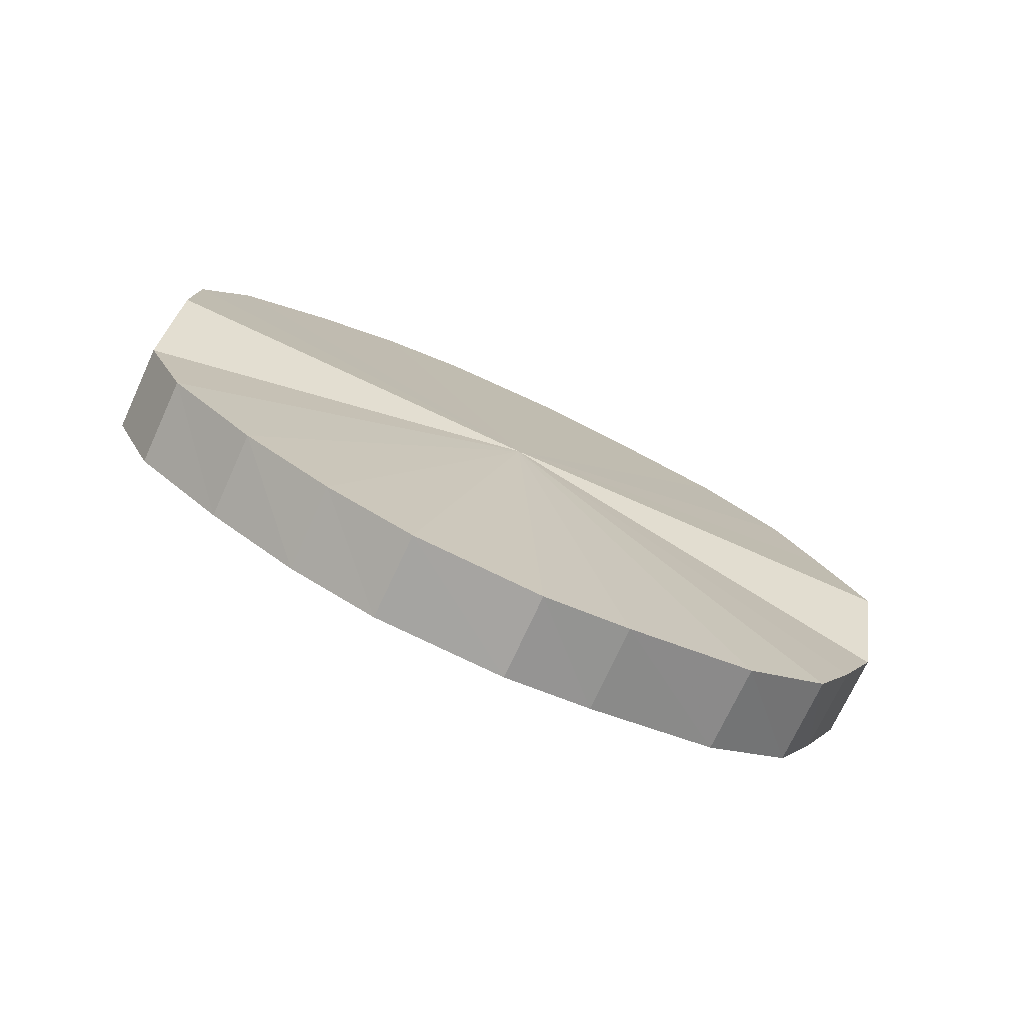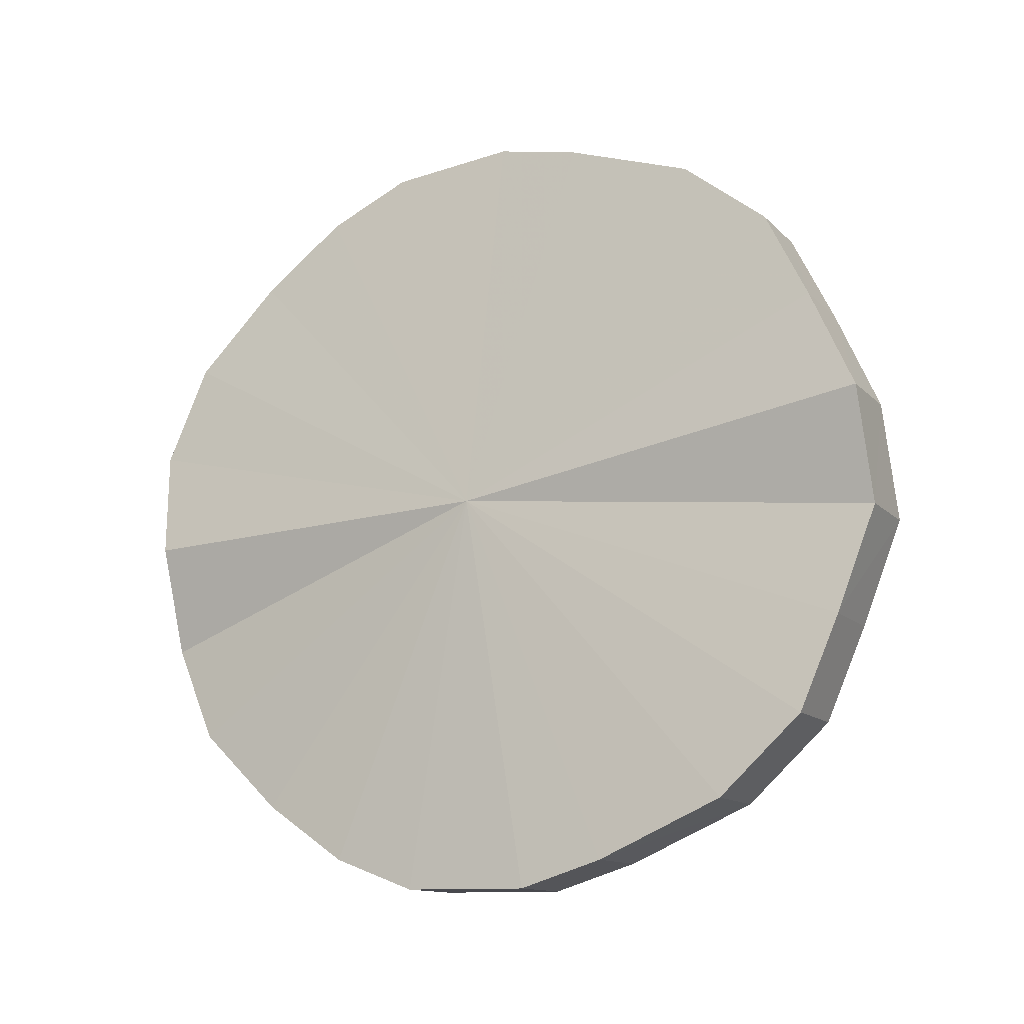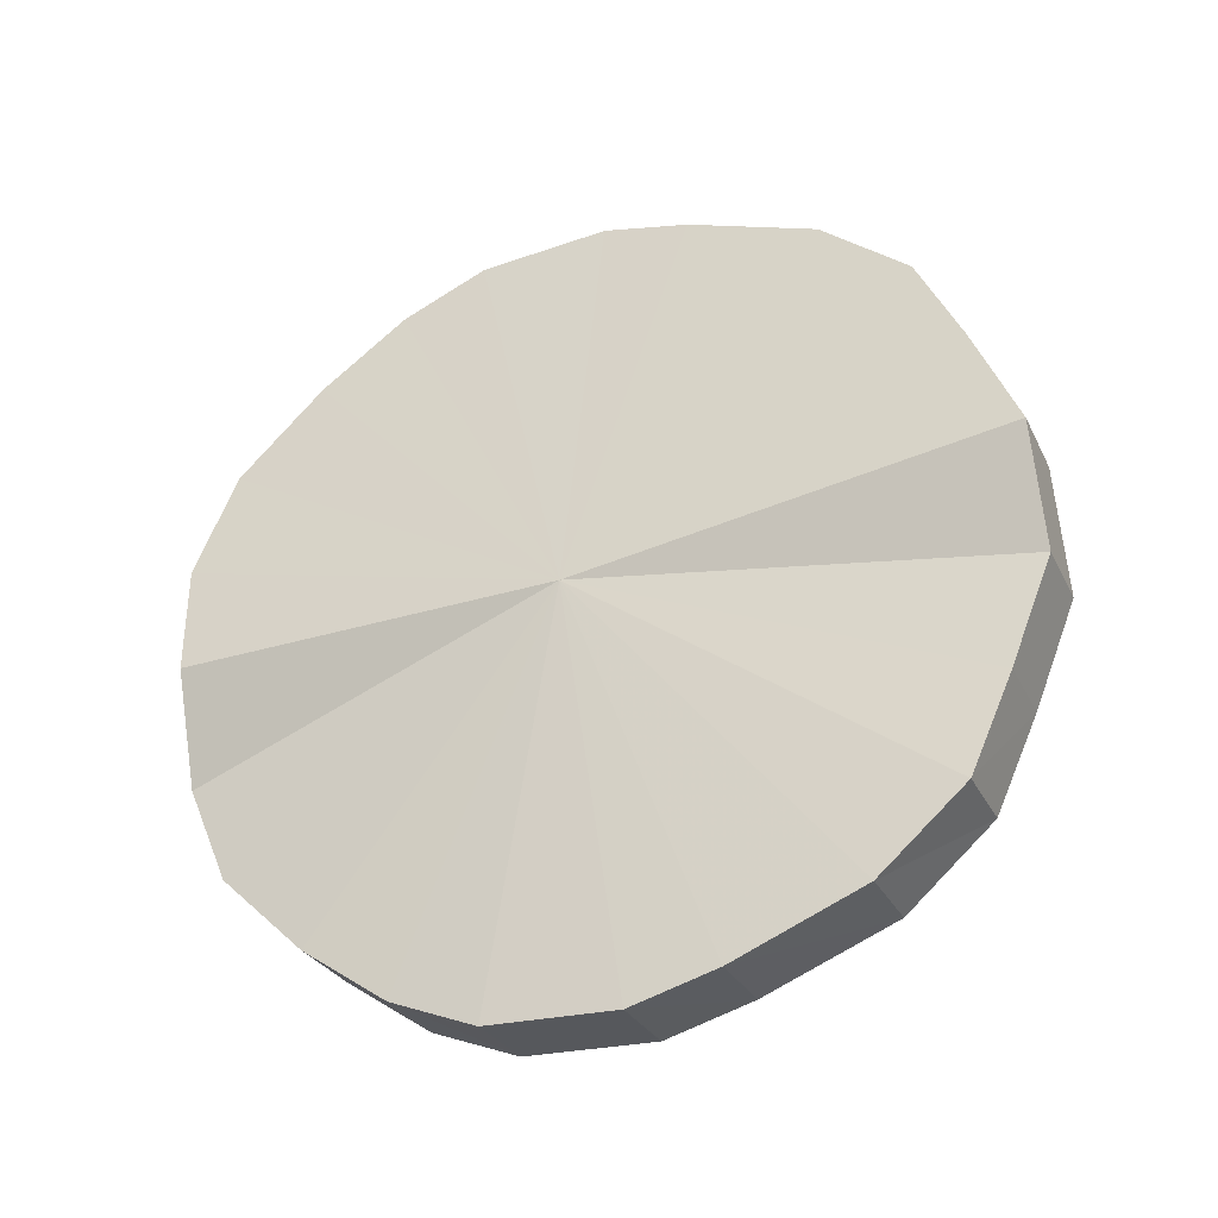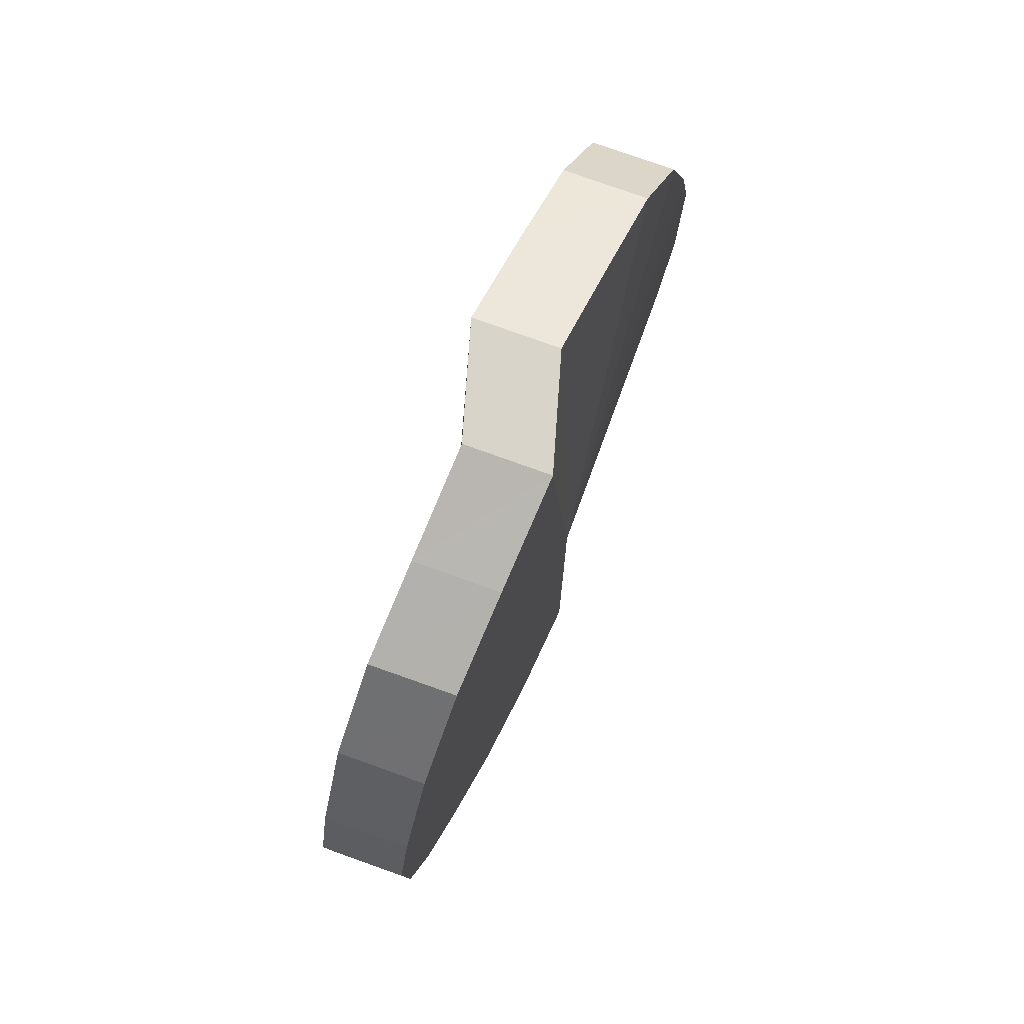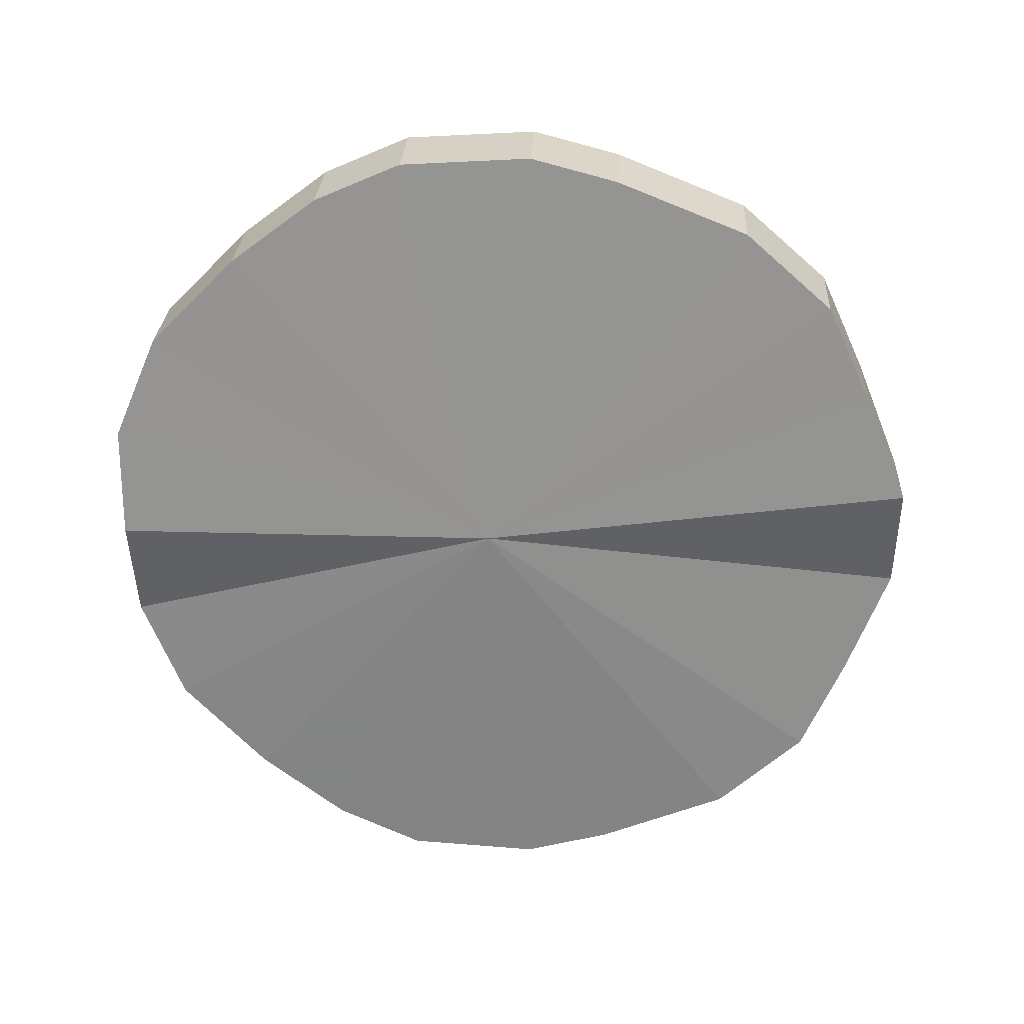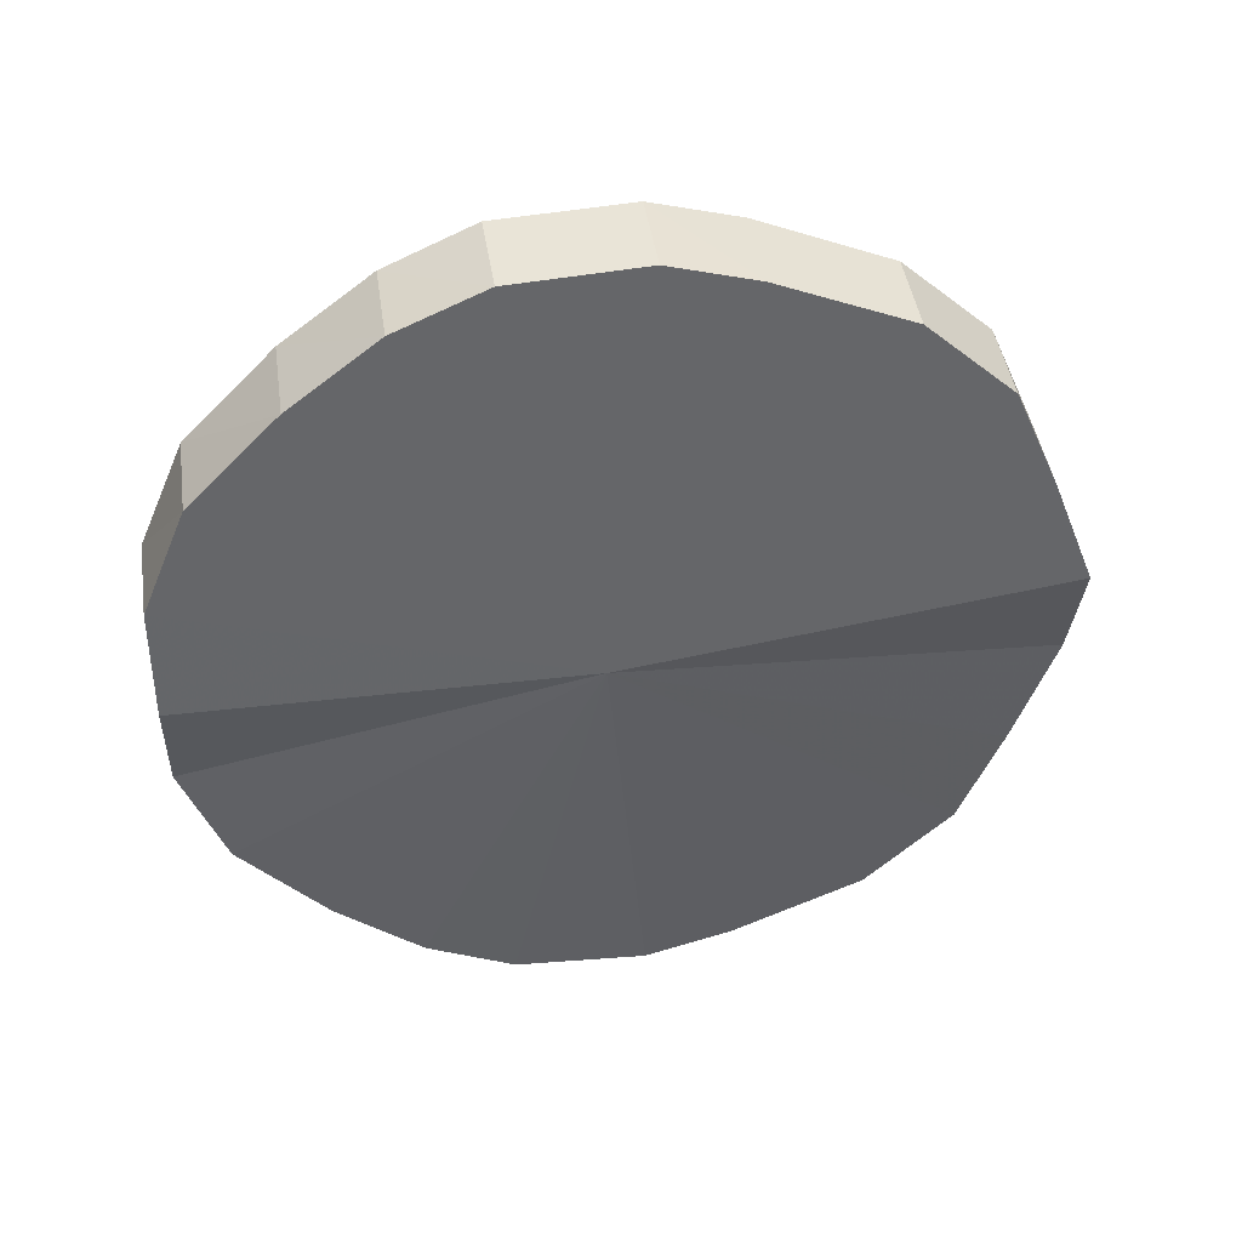
<metadata>
{"format":"obj","ext":"obj","renderer":"f3d","projection":"perspective","resolution":1024,"background":"white","views":[{"elev":-78.0,"azim":65.2,"up":"+Z"},{"elev":-18.9,"azim":116.4,"up":"+Z"},{"elev":-34.3,"azim":112.0,"up":"+Z"},{"elev":75.3,"azim":25.3,"up":"+Y"},{"elev":22.5,"azim":93.1,"up":"+Z"},{"elev":38.7,"azim":81.5,"up":"+Z"}]}
</metadata>
<code>
o 3893
v 2232 1862 10.25
v 2232 1862 10.28
v 2232 1862 10.26
v 2232 1862 10.3
v 2232 1862 10.28
v 2232 1862 10.23
v 2232 1862 10.23
v 2232 1862 10.32
v 2232 1862 10.31
v 2232 1862 10.21
v 2232 1862 10.21
v 2232 1862 10.34
v 2232 1862 10.33
v 2232 1862 10.19
v 2232 1862 10.19
v 2232 1862 10.35
v 2232 1862 10.34
v 2232 1862 10.17
v 2232 1862 10.17
v 2232 1862 10.35
v 2232 1862 10.35
v 2232 1862 10.16
v 2232 1862 10.16
v 2232 1862 10.34
v 2232 1862 10.35
v 2232 1862 10.16
v 2232 1862 10.16
v 2232 1862 10.33
v 2232 1862 10.35
v 2232 1862 10.17
v 2232 1862 10.17
v 2232 1862 10.31
v 2232 1862 10.33
v 2232 1862 10.18
v 2232 1862 10.18
v 2232 1862 10.29
v 2232 1862 10.32
v 2232 1862 10.2
v 2232 1862 10.2
v 2232 1862 10.27
v 2232 1862 10.29
v 2232 1862 10.22
v 2232 1862 10.22
v 2232 1862 10.24
v 2232 1862 10.27
v 2232 1862 10.24
v 2232 1862 10.26
v 2232 1862 10.28
v 2232 1862 10.28
v 2232 1862 10.3
v 2232 1862 10.31
v 2232 1862 10.23
v 2232 1862 10.25
v 2232 1862 10.21
v 2232 1862 10.23
v 2232 1862 10.32
v 2232 1862 10.33
v 2232 1862 10.19
v 2232 1862 10.21
v 2232 1862 10.17
v 2232 1862 10.19
v 2232 1862 10.34
v 2232 1862 10.34
v 2232 1862 10.16
v 2232 1862 10.17
v 2232 1862 10.16
v 2232 1862 10.16
v 2232 1862 10.35
v 2232 1862 10.35
v 2232 1862 10.17
v 2232 1862 10.16
v 2232 1862 10.18
v 2232 1862 10.17
v 2232 1862 10.35
v 2232 1862 10.35
v 2232 1862 10.2
v 2232 1862 10.18
v 2232 1862 10.22
v 2232 1862 10.2
v 2232 1862 10.34
v 2232 1862 10.35
v 2232 1862 10.24
v 2232 1862 10.22
v 2232 1862 10.27
v 2232 1862 10.24
v 2232 1862 10.33
v 2232 1862 10.33
v 2232 1862 10.29
v 2232 1862 10.27
v 2232 1862 10.32
v 2232 1862 10.29
v 2232 1862 10.31
v 2232 1862 10.25
v 2232 1862 10.28
v 2232 1862 10.25
v 2232 1862 10.3
v 2232 1862 10.23
v 2232 1862 10.32
v 2232 1862 10.21
v 2232 1862 10.34
v 2232 1862 10.19
v 2232 1862 10.35
v 2232 1862 10.17
v 2232 1862 10.35
v 2232 1862 10.16
v 2232 1862 10.34
v 2232 1862 10.16
v 2232 1862 10.33
v 2232 1862 10.17
v 2232 1862 10.31
v 2232 1862 10.18
v 2232 1862 10.29
v 2232 1862 10.2
v 2232 1862 10.27
v 2232 1862 10.22
v 2232 1862 10.24
v 2232 1862 10.26
v 2232 1862 10.26
v 2232 1862 10.28
v 2232 1862 10.23
v 2232 1862 10.31
v 2232 1862 10.21
v 2232 1862 10.33
v 2232 1862 10.19
v 2232 1862 10.34
v 2232 1862 10.17
v 2232 1862 10.35
v 2232 1862 10.16
v 2232 1862 10.35
v 2232 1862 10.16
v 2232 1862 10.35
v 2232 1862 10.17
v 2232 1862 10.33
v 2232 1862 10.18
v 2232 1862 10.32
v 2232 1862 10.2
v 2232 1862 10.29
v 2232 1862 10.22
v 2232 1862 10.27
v 2232 1862 10.24
f 1 2 3
f 2 4 5
f 6 1 7
f 4 8 9
f 10 6 11
f 8 12 13
f 14 10 15
f 12 16 17
f 18 14 19
f 16 20 21
f 22 18 23
f 20 24 25
f 26 22 27
f 24 28 29
f 30 26 31
f 28 32 33
f 34 30 35
f 32 36 37
f 38 34 39
f 36 40 41
f 42 38 43
f 40 44 45
f 44 42 46
f 47 48 49
f 49 50 51
f 52 53 47
f 54 55 52
f 51 56 57
f 58 59 54
f 60 61 58
f 57 62 63
f 64 65 60
f 66 67 64
f 63 68 69
f 70 71 66
f 72 73 70
f 69 74 75
f 76 77 72
f 78 79 76
f 75 80 81
f 82 83 78
f 84 85 82
f 81 86 87
f 88 89 84
f 90 91 88
f 87 92 90
f 93 94 95
f 93 96 94
f 93 95 97
f 93 98 96
f 93 97 99
f 93 100 98
f 93 99 101
f 93 102 100
f 93 101 103
f 93 104 102
f 93 103 105
f 93 106 104
f 93 105 107
f 93 108 106
f 93 107 109
f 93 110 108
f 93 109 111
f 93 112 110
f 93 111 113
f 93 114 112
f 93 113 115
f 93 116 114
f 93 115 116
f 117 118 119
f 117 120 118
f 117 119 121
f 117 122 120
f 117 121 123
f 117 124 122
f 117 123 125
f 117 126 124
f 117 125 127
f 117 128 126
f 117 127 129
f 117 130 128
f 117 129 131
f 117 132 130
f 117 131 133
f 117 134 132
f 117 133 135
f 117 136 134
f 117 135 137
f 117 138 136
f 117 137 139
f 117 140 138
f 117 139 140

</code>
